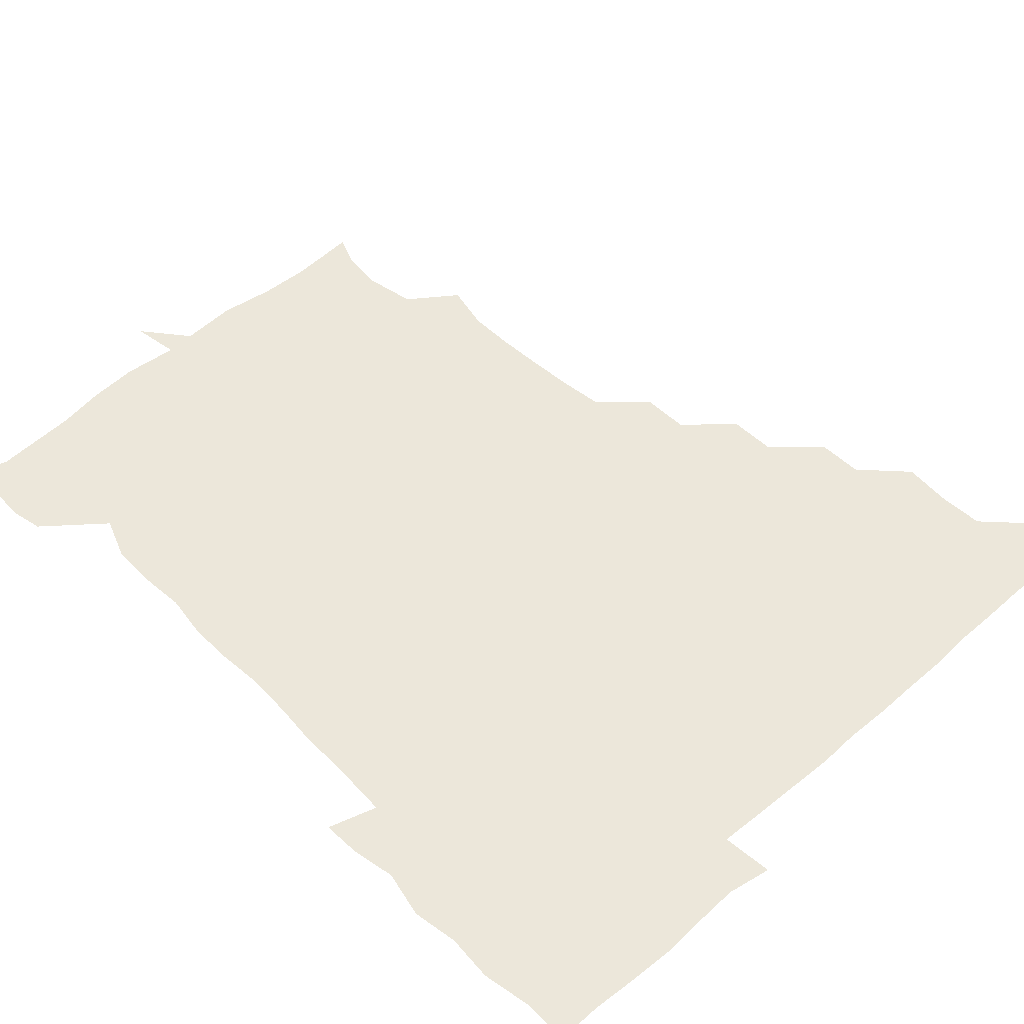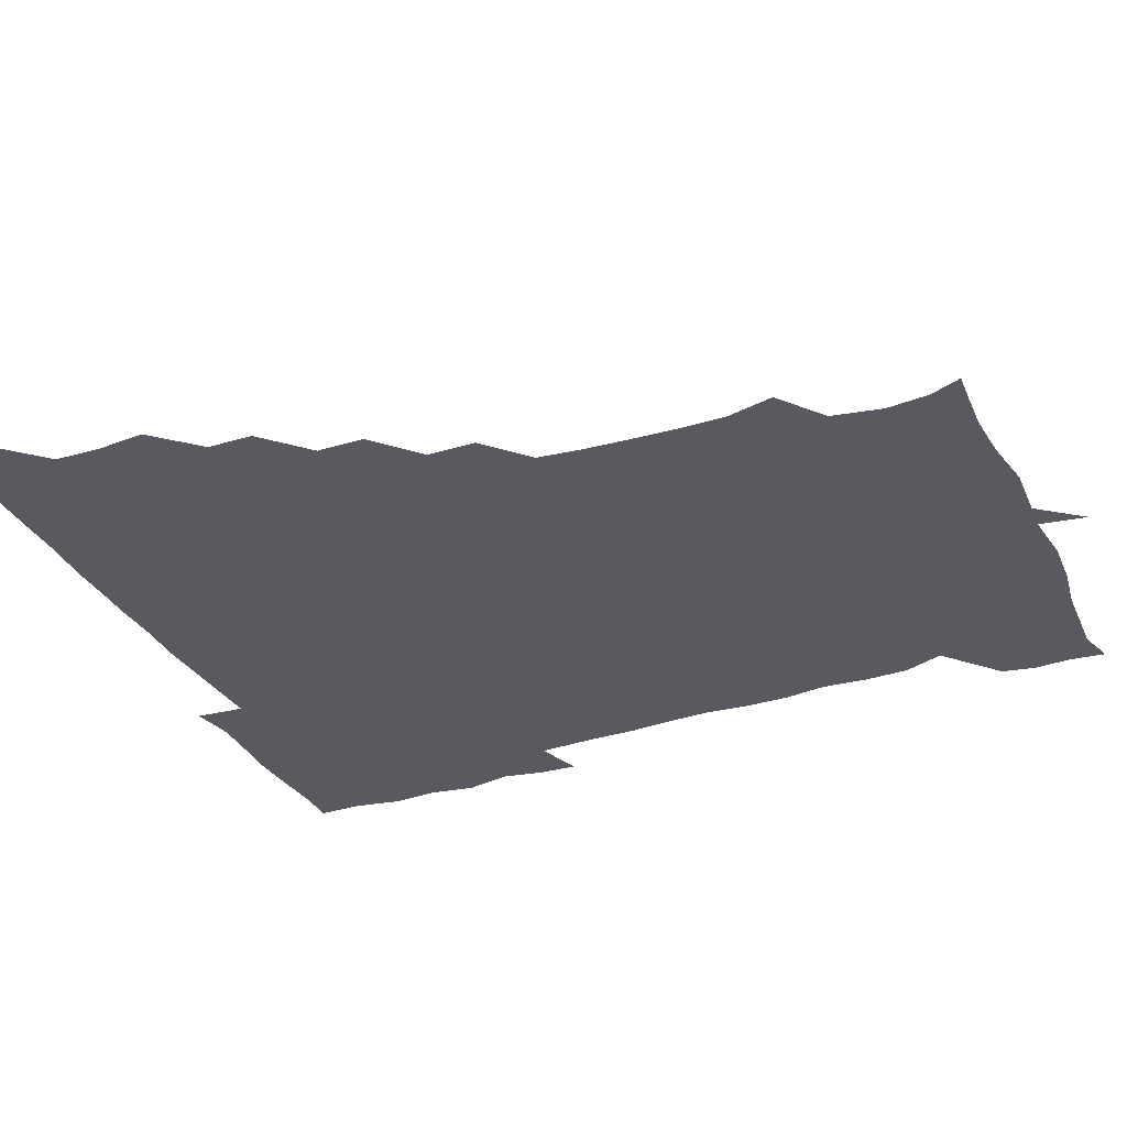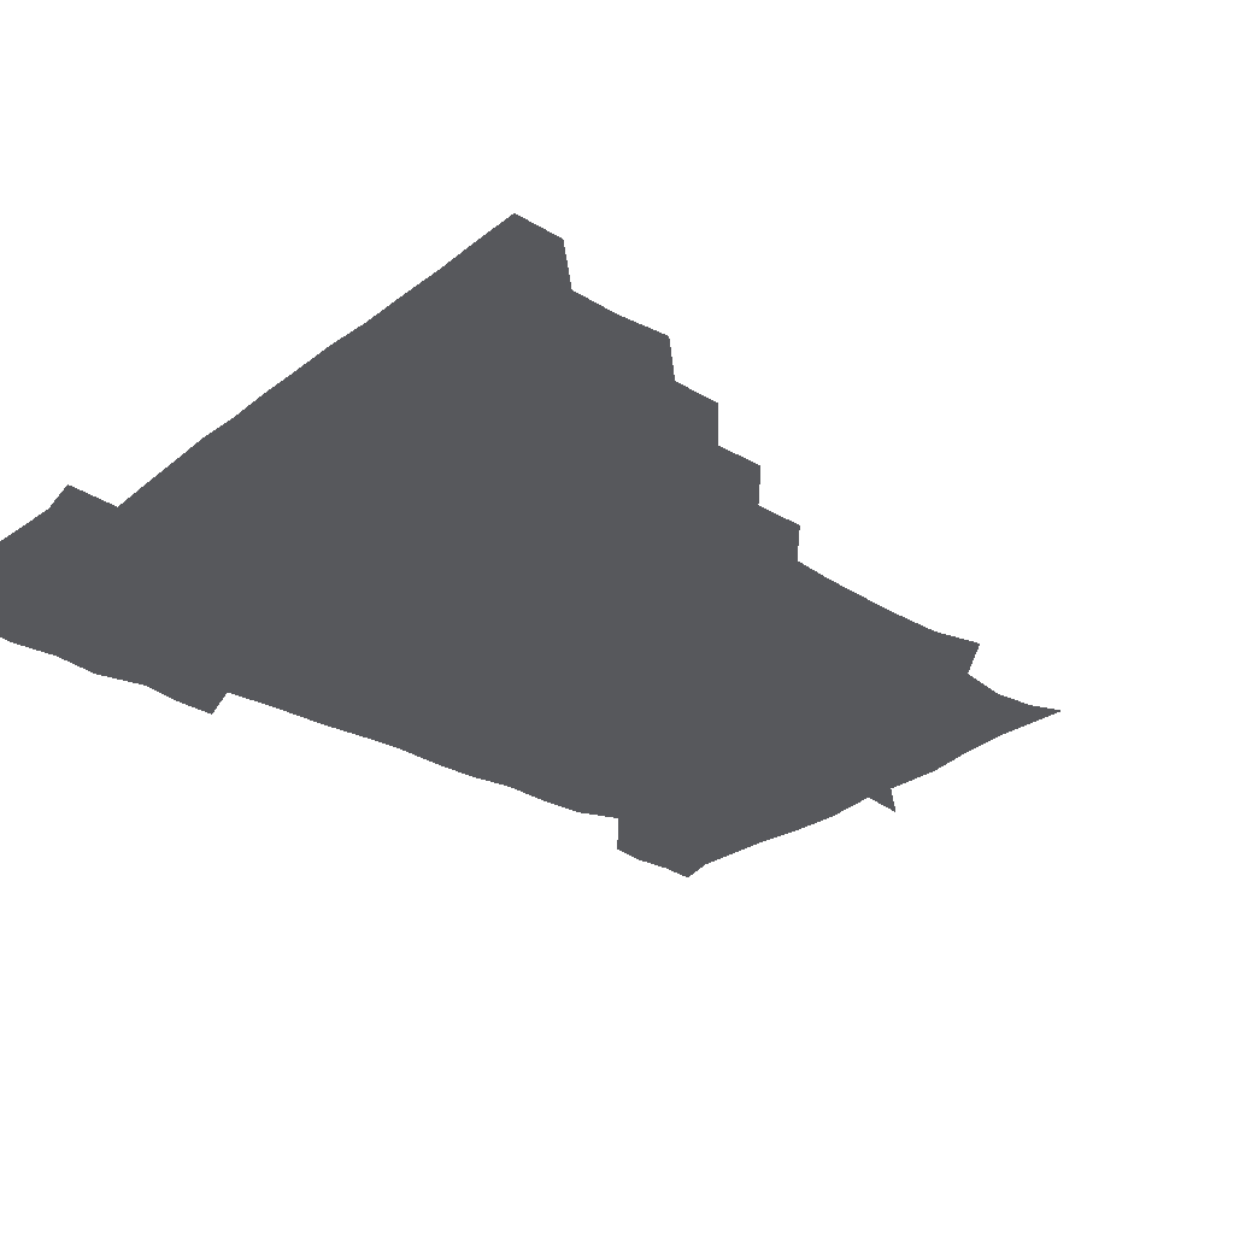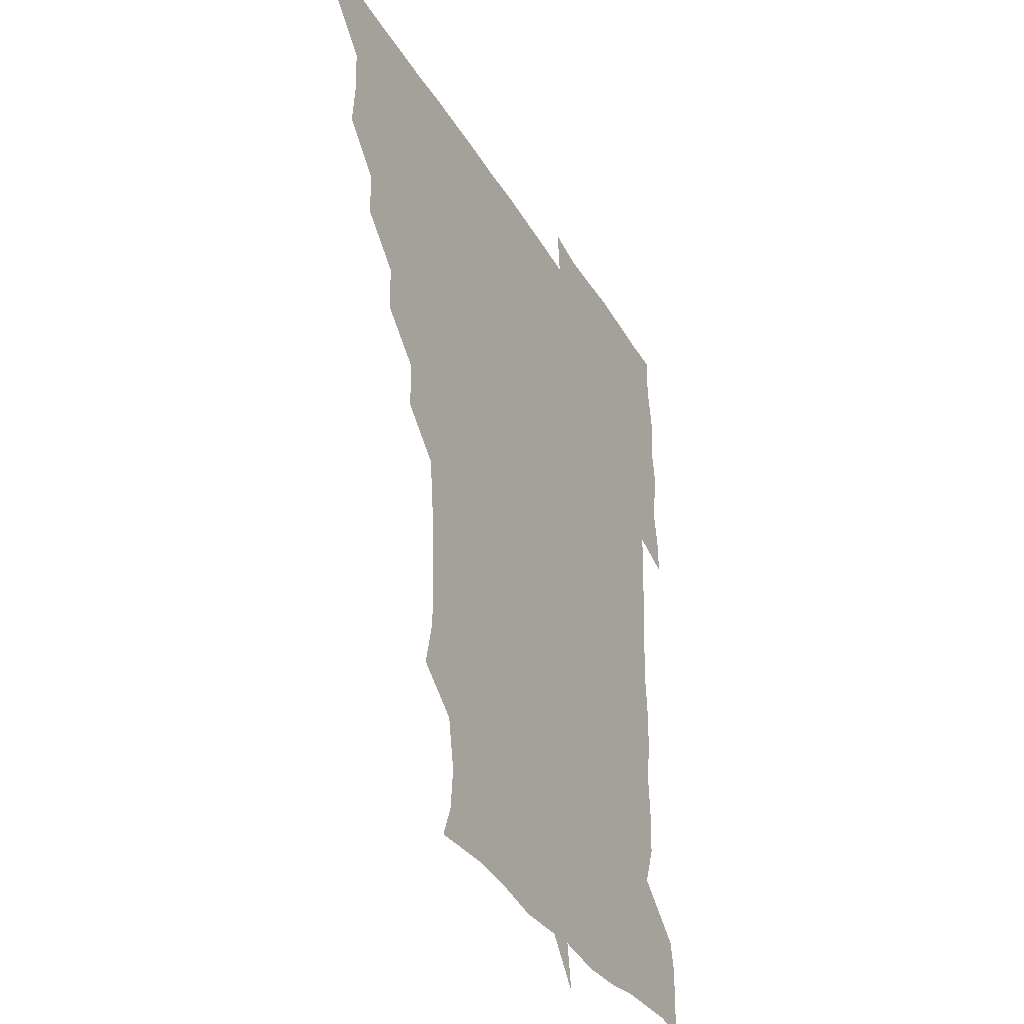
<metadata>
{"format":"obj","ext":"obj","renderer":"f3d","projection":"perspective","resolution":1024,"background":"white","views":[{"elev":50.6,"azim":136.9,"up":"+Z"},{"elev":-31.9,"azim":-65.8,"up":"+Z"},{"elev":-28.8,"azim":-130.8,"up":"+Z"},{"elev":-35.4,"azim":-63.3,"up":"+Y"}]}
</metadata>
<code>
v 451.4 450.8 0
v 451.1 466.4 0
v 465.5 403.6 0
v 466.8 420.2 0
v 466.2 435.6 0
v 466.3 450.4 0
v 465.7 466.4 0
v 480.1 373.1 0
v 480 388.6 0
v 482.2 406.4 0
v 481.5 421 0
v 481.2 436 0
v 480.9 451.1 0
v 480.9 466.1 0
v 495.9 342.3 0
v 495.6 358.5 0
v 496.9 376.3 0
v 497.4 392.1 0
v 496.9 406.6 0
v 496.6 421.2 0
v 496.6 435.9 0
v 496.7 450.3 0
v 496 466.4 0
v 511.9 311.6 0
v 511.7 328.3 0
v 512.2 346.5 0
v 511.3 361.1 0
v 512.3 377.7 0
v 511.2 391.2 0
v 511.4 406.3 0
v 511.4 421.1 0
v 511.3 435.8 0
v 511.2 450.4 0
v 511.2 466.4 0
v 527 219 0
v 530.7 235.3 0
v 530.7 250.7 0
v 529.9 267.1 0
v 528.8 282.9 0
v 527.1 298.1 0
v 526.9 315.9 0
v 526.6 331.3 0
v 527 347.5 0
v 526.5 361.6 0
v 526.5 376.6 0
v 526.4 391.4 0
v 526.2 406.1 0
v 526.2 421 0
v 526.1 435.9 0
v 526.1 450.6 0
v 526.3 467.3 0
v 540.9 164.4 0
v 545.2 175.3 0
v 546.5 189.6 0
v 543.3 207 0
v 543 225.6 0
v 543.6 240.4 0
v 543.1 255.4 0
v 542.5 269.9 0
v 541.7 285.1 0
v 541.6 301.1 0
v 541.4 316.5 0
v 541.6 332.2 0
v 541.3 346.1 0
v 541.3 361.6 0
v 541.9 377.3 0
v 541.2 391.3 0
v 541.9 406.5 0
v 541.3 421 0
v 541.4 435.6 0
v 541.1 451 0
v 541 467.3 0
v 551.2 165.1 0
v 557.8 180.9 0
v 557.6 195.1 0
v 557.6 212.4 0
v 556.5 225.5 0
v 557.4 242.9 0
v 557.2 257.6 0
v 557.8 273.3 0
v 556.2 285.6 0
v 556.3 301.9 0
v 556.4 317.4 0
v 556.3 330.9 0
v 556.6 347.6 0
v 556.3 361.7 0
v 556.4 376.9 0
v 555.8 390.7 0
v 556.5 406.3 0
v 556.3 420.9 0
v 556.3 435.6 0
v 556.2 450.4 0
v 555.6 467.5 0
v 565 166 0
v 571.2 182.1 0
v 572 198.3 0
v 571.7 213 0
v 571.6 228.1 0
v 571.9 242.9 0
v 571.8 257.9 0
v 572 272.7 0
v 571.4 286.9 0
v 571.4 302.5 0
v 570.9 315.3 0
v 571.4 332.1 0
v 571.3 346.9 0
v 571 361 0
v 571.2 376.8 0
v 571.4 391.6 0
v 571.3 406.2 0
v 570.9 421.1 0
v 571.2 435.6 0
v 571.4 449.8 0
v 570.5 467 0
v 581.6 165.3 0
v 586.6 182.8 0
v 586.8 197.2 0
v 586.6 212 0
v 586.3 226 0
v 585.6 242.7 0
v 586.2 257.1 0
v 586.9 272.9 0
v 586.3 286.7 0
v 585.9 301.2 0
v 586.1 316.1 0
v 586.1 332.6 0
v 586.2 347.5 0
v 586.2 361.6 0
v 586 376 0
v 586.2 391.5 0
v 586.1 406.2 0
v 586.4 420.9 0
v 586.4 435.3 0
v 586 450.3 0
v 585.1 467.6 0
v 599.9 162.7 0
v 601.3 181.6 0
v 601.3 197.7 0
v 601.5 211.9 0
v 601.5 227.5 0
v 601.1 240.4 0
v 600.2 256.5 0
v 601.4 273.3 0
v 601.2 286.9 0
v 601 301.4 0
v 601.2 317.2 0
v 601.1 332.1 0
v 601 346.1 0
v 601.1 361.3 0
v 601.2 376.8 0
v 601.2 391.4 0
v 601.2 406.2 0
v 601.4 421 0
v 601.2 435.8 0
v 600.9 451.1 0
v 599.8 467.1 0
v 619.1 163.9 0
v 616.2 183.4 0
v 616 197.8 0
v 616.3 213.5 0
v 616.4 227.4 0
v 616.6 241.8 0
v 615.8 255.4 0
v 615.4 273 0
v 615.8 287.3 0
v 616.2 302 0
v 615.8 317.1 0
v 615.8 332.6 0
v 615.9 346.1 0
v 616.1 362.5 0
v 616 376.6 0
v 616.1 392.1 0
v 616.2 406.3 0
v 616.4 420.9 0
v 616.2 435.9 0
v 615.9 451.2 0
v 614.9 466.6 0
v 631.7 148.4 0
v 629.3 164.6 0
v 630.8 181.7 0
v 630.6 197.9 0
v 630.6 213 0
v 630.9 228.2 0
v 631.3 243 0
v 631.1 256.6 0
v 630.2 273.3 0
v 630.4 287.2 0
v 630.5 303.6 0
v 630.8 317.4 0
v 630.7 332 0
v 630.9 347.1 0
v 630.6 362.8 0
v 630.9 376.6 0
v 630.9 391.5 0
v 631 406.4 0
v 631 421.2 0
v 631.5 435.8 0
v 631.9 450.3 0
v 631.5 465.8 0
v 630.1 483 0
v 648.1 162.9 0
v 645.6 182.7 0
v 645.5 197.8 0
v 645.6 212.6 0
v 645.2 227.7 0
v 645.6 243.5 0
v 645.8 257.5 0
v 644.9 273.5 0
v 645.6 287.4 0
v 645.5 302.2 0
v 645.6 316.9 0
v 645.7 331.4 0
v 645.5 347.6 0
v 645.5 362.2 0
v 645.8 376.6 0
v 646.1 390.7 0
v 645.8 406.5 0
v 646 420.8 0
v 646.3 436.1 0
v 646.3 450.7 0
v 646.3 465.7 0
v 645 480.3 0
v 665.1 164 0
v 660.8 182.1 0
v 660.2 197.4 0
v 659.7 213.6 0
v 660.1 227.4 0
v 659.7 243.6 0
v 660.1 258.1 0
v 660.1 272.4 0
v 660.2 287.5 0
v 660.4 302 0
v 660.7 316.5 0
v 660.7 331.1 0
v 660.1 347.4 0
v 660.2 362.3 0
v 660.6 376.7 0
v 660.6 392.3 0
v 660.7 406.7 0
v 660.9 421.6 0
v 661 436.2 0
v 661.1 450.8 0
v 661.2 465.5 0
v 660.2 480.9 0
v 681 166.6 0
v 675.8 183 0
v 675.3 197.4 0
v 674.1 212.8 0
v 673.8 227.6 0
v 674.1 243.1 0
v 674.6 257.5 0
v 674.7 272.1 0
v 674.9 287 0
v 674.7 302 0
v 674.2 318.2 0
v 674.7 332.5 0
v 675.5 346.6 0
v 675.2 362.1 0
v 674.8 378.1 0
v 674.9 392.4 0
v 675.3 406.8 0
v 675.3 422 0
v 675.7 436.3 0
v 675.8 450.9 0
v 676.1 465.3 0
v 675.2 481.7 0
v 696 167.5 0
v 690.4 183 0
v 691.1 195.7 0
v 687.7 212.4 0
v 687 225.3 0
v 688.8 241 0
v 688.1 256.9 0
v 688.1 271.7 0
v 689.9 285.7 0
v 688.6 301.9 0
v 688.9 316.3 0
v 689.9 330.9 0
v 690.2 346.4 0
v 689.5 362.6 0
v 689 378.9 0
v 689.2 392.3 0
v 688.9 407.5 0
v 689.6 421.8 0
v 689.6 436.7 0
v 690.2 450.9 0
v 690.6 465.2 0
v 690.5 481 0
v 709.4 168.3 0
v 705.6 182 0
v 705.2 195.2 0
v 704.3 206.3 0
v 699.3 218.9 0
v 704.7 233.1 0
v 705.2 248.3 0
v 704 264.5 0
v 706.1 279.5 0
v 706.1 294.5 0
v 704.9 310.4 0
v 705.5 326 0
v 706.8 341.2 0
v 706.8 357.6 0
v 707.7 377.8 0
v 704.5 392.6 0
v 703.5 406.7 0
v 702.6 422.8 0
v 702.8 436.3 0
v 703.1 450.8 0
v 704.7 464.8 0
v 705.8 480 0
v 722.3 165.1 0
v 721 177.2 0
v 721.8 190.7 0
v 719.5 202 0
v 724.3 372.7 0
v 723.9 385.5 0
v 721.1 400.6 0
v 724.6 416.6 0
v 722.1 432.2 0
v 723.3 448 0
v 720.4 464.5 0
v 720.5 480.3 0
v 721 496 0
f 5 6 1
f 1 6 2
f 6 7 2
f 9 10 3
f 3 10 4
f 10 11 4
f 4 11 5
f 11 12 5
f 5 12 6
f 12 13 6
f 6 13 7
f 13 14 7
f 16 17 8
f 8 17 9
f 17 18 9
f 9 18 10
f 18 19 10
f 10 19 11
f 19 20 11
f 11 20 12
f 20 21 12
f 12 21 13
f 21 22 13
f 13 22 14
f 22 23 14
f 25 26 15
f 15 26 16
f 26 27 16
f 16 27 17
f 27 28 17
f 17 28 18
f 28 29 18
f 18 29 19
f 29 30 19
f 19 30 20
f 30 31 20
f 20 31 21
f 31 32 21
f 21 32 22
f 32 33 22
f 22 33 23
f 33 34 23
f 40 41 24
f 24 41 25
f 41 42 25
f 25 42 26
f 42 43 26
f 26 43 27
f 43 44 27
f 27 44 28
f 44 45 28
f 28 45 29
f 45 46 29
f 29 46 30
f 46 47 30
f 30 47 31
f 47 48 31
f 31 48 32
f 48 49 32
f 32 49 33
f 49 50 33
f 33 50 34
f 50 51 34
f 55 56 35
f 35 56 36
f 56 57 36
f 36 57 37
f 57 58 37
f 37 58 38
f 58 59 38
f 38 59 39
f 59 60 39
f 39 60 40
f 60 61 40
f 40 61 41
f 61 62 41
f 41 62 42
f 62 63 42
f 42 63 43
f 63 64 43
f 43 64 44
f 64 65 44
f 44 65 45
f 65 66 45
f 45 66 46
f 66 67 46
f 46 67 47
f 67 68 47
f 47 68 48
f 68 69 48
f 48 69 49
f 69 70 49
f 49 70 50
f 70 71 50
f 50 71 51
f 71 72 51
f 52 73 53
f 73 74 53
f 53 74 54
f 74 75 54
f 54 75 55
f 75 76 55
f 55 76 56
f 76 77 56
f 56 77 57
f 77 78 57
f 57 78 58
f 78 79 58
f 58 79 59
f 79 80 59
f 59 80 60
f 80 81 60
f 60 81 61
f 81 82 61
f 61 82 62
f 82 83 62
f 62 83 63
f 83 84 63
f 63 84 64
f 84 85 64
f 64 85 65
f 85 86 65
f 65 86 66
f 86 87 66
f 66 87 67
f 87 88 67
f 67 88 68
f 88 89 68
f 68 89 69
f 89 90 69
f 69 90 70
f 90 91 70
f 70 91 71
f 91 92 71
f 71 92 72
f 92 93 72
f 73 94 74
f 94 95 74
f 74 95 75
f 95 96 75
f 75 96 76
f 96 97 76
f 76 97 77
f 97 98 77
f 77 98 78
f 98 99 78
f 78 99 79
f 99 100 79
f 79 100 80
f 100 101 80
f 80 101 81
f 101 102 81
f 81 102 82
f 102 103 82
f 82 103 83
f 103 104 83
f 83 104 84
f 104 105 84
f 84 105 85
f 105 106 85
f 85 106 86
f 106 107 86
f 86 107 87
f 107 108 87
f 87 108 88
f 108 109 88
f 88 109 89
f 109 110 89
f 89 110 90
f 110 111 90
f 90 111 91
f 111 112 91
f 91 112 92
f 112 113 92
f 92 113 93
f 113 114 93
f 94 115 95
f 115 116 95
f 95 116 96
f 116 117 96
f 96 117 97
f 117 118 97
f 97 118 98
f 118 119 98
f 98 119 99
f 119 120 99
f 99 120 100
f 120 121 100
f 100 121 101
f 121 122 101
f 101 122 102
f 122 123 102
f 102 123 103
f 123 124 103
f 103 124 104
f 124 125 104
f 104 125 105
f 125 126 105
f 105 126 106
f 126 127 106
f 106 127 107
f 127 128 107
f 107 128 108
f 128 129 108
f 108 129 109
f 129 130 109
f 109 130 110
f 130 131 110
f 110 131 111
f 131 132 111
f 111 132 112
f 132 133 112
f 112 133 113
f 133 134 113
f 113 134 114
f 134 135 114
f 115 136 116
f 136 137 116
f 116 137 117
f 137 138 117
f 117 138 118
f 138 139 118
f 118 139 119
f 139 140 119
f 119 140 120
f 140 141 120
f 120 141 121
f 141 142 121
f 121 142 122
f 142 143 122
f 122 143 123
f 143 144 123
f 123 144 124
f 144 145 124
f 124 145 125
f 145 146 125
f 125 146 126
f 146 147 126
f 126 147 127
f 147 148 127
f 127 148 128
f 148 149 128
f 128 149 129
f 149 150 129
f 129 150 130
f 150 151 130
f 130 151 131
f 151 152 131
f 131 152 132
f 152 153 132
f 132 153 133
f 153 154 133
f 133 154 134
f 154 155 134
f 134 155 135
f 155 156 135
f 136 157 137
f 157 158 137
f 137 158 138
f 158 159 138
f 138 159 139
f 159 160 139
f 139 160 140
f 160 161 140
f 140 161 141
f 161 162 141
f 141 162 142
f 162 163 142
f 142 163 143
f 163 164 143
f 143 164 144
f 164 165 144
f 144 165 145
f 165 166 145
f 145 166 146
f 166 167 146
f 146 167 147
f 167 168 147
f 147 168 148
f 168 169 148
f 148 169 149
f 169 170 149
f 149 170 150
f 170 171 150
f 150 171 151
f 171 172 151
f 151 172 152
f 172 173 152
f 152 173 153
f 173 174 153
f 153 174 154
f 174 175 154
f 154 175 155
f 175 176 155
f 155 176 156
f 176 177 156
f 178 179 157
f 157 179 158
f 179 180 158
f 158 180 159
f 180 181 159
f 159 181 160
f 181 182 160
f 160 182 161
f 182 183 161
f 161 183 162
f 183 184 162
f 162 184 163
f 184 185 163
f 163 185 164
f 185 186 164
f 164 186 165
f 186 187 165
f 165 187 166
f 187 188 166
f 166 188 167
f 188 189 167
f 167 189 168
f 189 190 168
f 168 190 169
f 190 191 169
f 169 191 170
f 191 192 170
f 170 192 171
f 192 193 171
f 171 193 172
f 193 194 172
f 172 194 173
f 194 195 173
f 173 195 174
f 195 196 174
f 174 196 175
f 196 197 175
f 175 197 176
f 197 198 176
f 176 198 177
f 198 199 177
f 179 201 180
f 201 202 180
f 180 202 181
f 202 203 181
f 181 203 182
f 203 204 182
f 182 204 183
f 204 205 183
f 183 205 184
f 205 206 184
f 184 206 185
f 206 207 185
f 185 207 186
f 207 208 186
f 186 208 187
f 208 209 187
f 187 209 188
f 209 210 188
f 188 210 189
f 210 211 189
f 189 211 190
f 211 212 190
f 190 212 191
f 212 213 191
f 191 213 192
f 213 214 192
f 192 214 193
f 214 215 193
f 193 215 194
f 215 216 194
f 194 216 195
f 216 217 195
f 195 217 196
f 217 218 196
f 196 218 197
f 218 219 197
f 197 219 198
f 219 220 198
f 198 220 199
f 220 221 199
f 199 221 200
f 221 222 200
f 201 223 202
f 223 224 202
f 202 224 203
f 224 225 203
f 203 225 204
f 225 226 204
f 204 226 205
f 226 227 205
f 205 227 206
f 227 228 206
f 206 228 207
f 228 229 207
f 207 229 208
f 229 230 208
f 208 230 209
f 230 231 209
f 209 231 210
f 231 232 210
f 210 232 211
f 232 233 211
f 211 233 212
f 233 234 212
f 212 234 213
f 234 235 213
f 213 235 214
f 235 236 214
f 214 236 215
f 236 237 215
f 215 237 216
f 237 238 216
f 216 238 217
f 238 239 217
f 217 239 218
f 239 240 218
f 218 240 219
f 240 241 219
f 219 241 220
f 241 242 220
f 220 242 221
f 242 243 221
f 221 243 222
f 243 244 222
f 223 245 224
f 245 246 224
f 224 246 225
f 246 247 225
f 225 247 226
f 247 248 226
f 226 248 227
f 248 249 227
f 227 249 228
f 249 250 228
f 228 250 229
f 250 251 229
f 229 251 230
f 251 252 230
f 230 252 231
f 252 253 231
f 231 253 232
f 253 254 232
f 232 254 233
f 254 255 233
f 233 255 234
f 255 256 234
f 234 256 235
f 256 257 235
f 235 257 236
f 257 258 236
f 236 258 237
f 258 259 237
f 237 259 238
f 259 260 238
f 238 260 239
f 260 261 239
f 239 261 240
f 261 262 240
f 240 262 241
f 262 263 241
f 241 263 242
f 263 264 242
f 242 264 243
f 264 265 243
f 243 265 244
f 265 266 244
f 245 267 246
f 267 268 246
f 246 268 247
f 268 269 247
f 247 269 248
f 269 270 248
f 248 270 249
f 270 271 249
f 249 271 250
f 271 272 250
f 250 272 251
f 272 273 251
f 251 273 252
f 273 274 252
f 252 274 253
f 274 275 253
f 253 275 254
f 275 276 254
f 254 276 255
f 276 277 255
f 255 277 256
f 277 278 256
f 256 278 257
f 278 279 257
f 257 279 258
f 279 280 258
f 258 280 259
f 280 281 259
f 259 281 260
f 281 282 260
f 260 282 261
f 282 283 261
f 261 283 262
f 283 284 262
f 262 284 263
f 284 285 263
f 263 285 264
f 285 286 264
f 264 286 265
f 286 287 265
f 265 287 266
f 287 288 266
f 267 289 268
f 289 290 268
f 268 290 269
f 290 291 269
f 269 291 270
f 291 292 270
f 270 292 271
f 292 293 271
f 271 293 272
f 293 294 272
f 272 294 273
f 294 295 273
f 273 295 274
f 295 296 274
f 274 296 275
f 296 297 275
f 275 297 276
f 297 298 276
f 276 298 277
f 298 299 277
f 277 299 278
f 299 300 278
f 278 300 279
f 300 301 279
f 279 301 280
f 301 302 280
f 280 302 281
f 302 303 281
f 281 303 282
f 303 304 282
f 282 304 283
f 304 305 283
f 283 305 284
f 305 306 284
f 284 306 285
f 306 307 285
f 285 307 286
f 307 308 286
f 286 308 287
f 308 309 287
f 287 309 288
f 309 310 288
f 289 311 290
f 311 312 290
f 290 312 291
f 312 313 291
f 291 313 292
f 313 314 292
f 292 314 293
f 303 315 304
f 315 316 304
f 304 316 305
f 316 317 305
f 305 317 306
f 317 318 306
f 306 318 307
f 318 319 307
f 307 319 308
f 319 320 308
f 308 320 309
f 320 321 309
f 309 321 310
f 321 322 310

</code>
